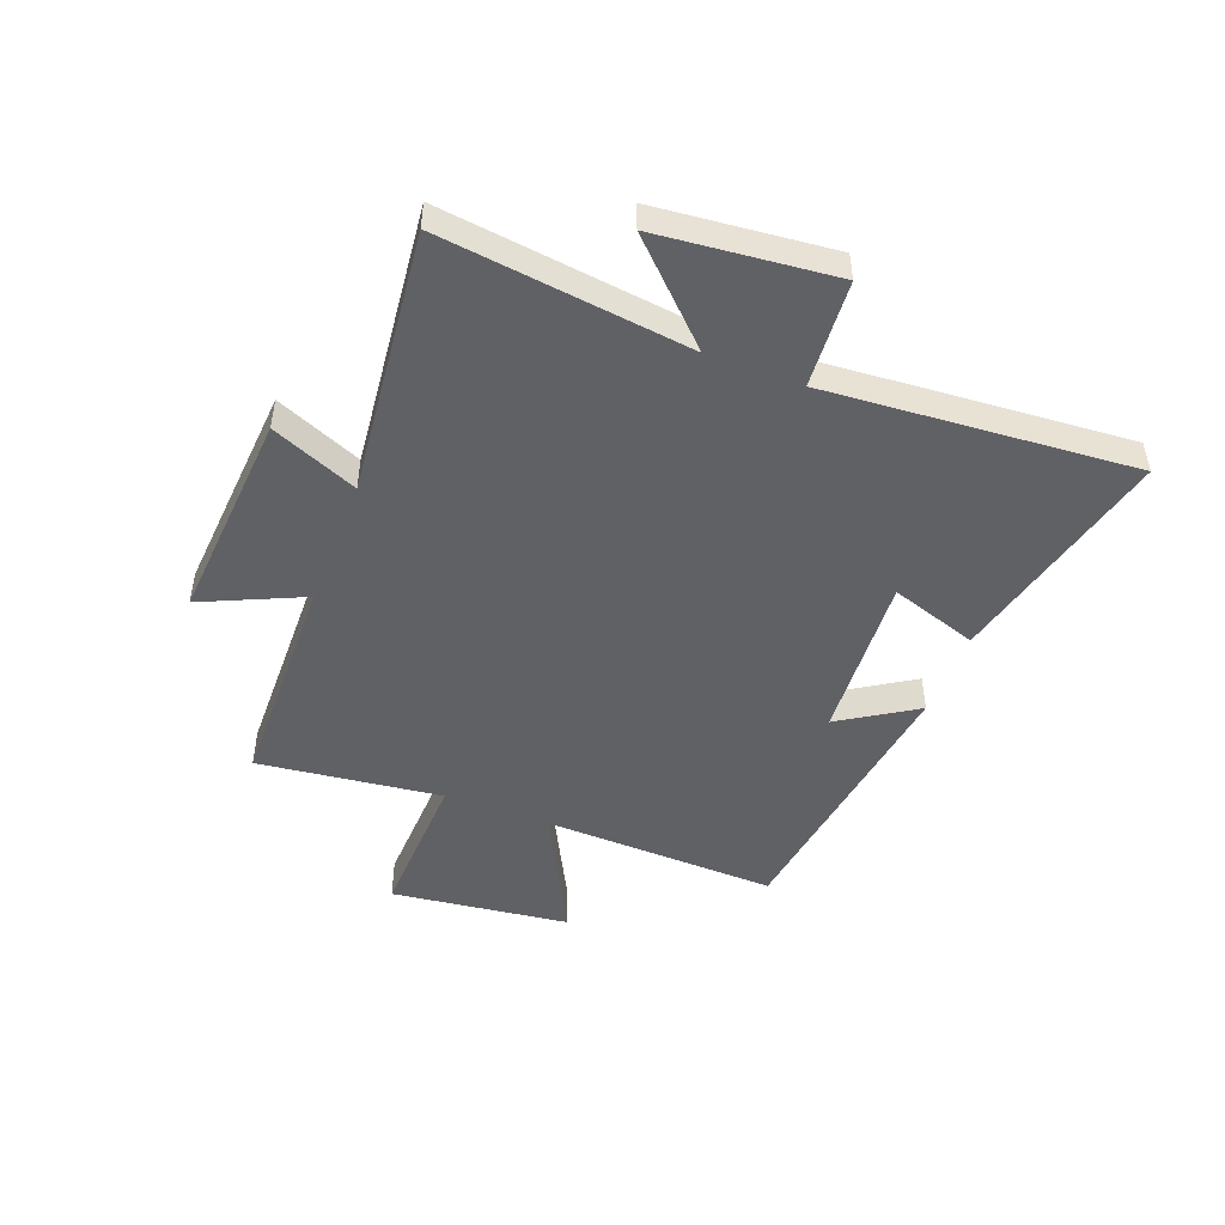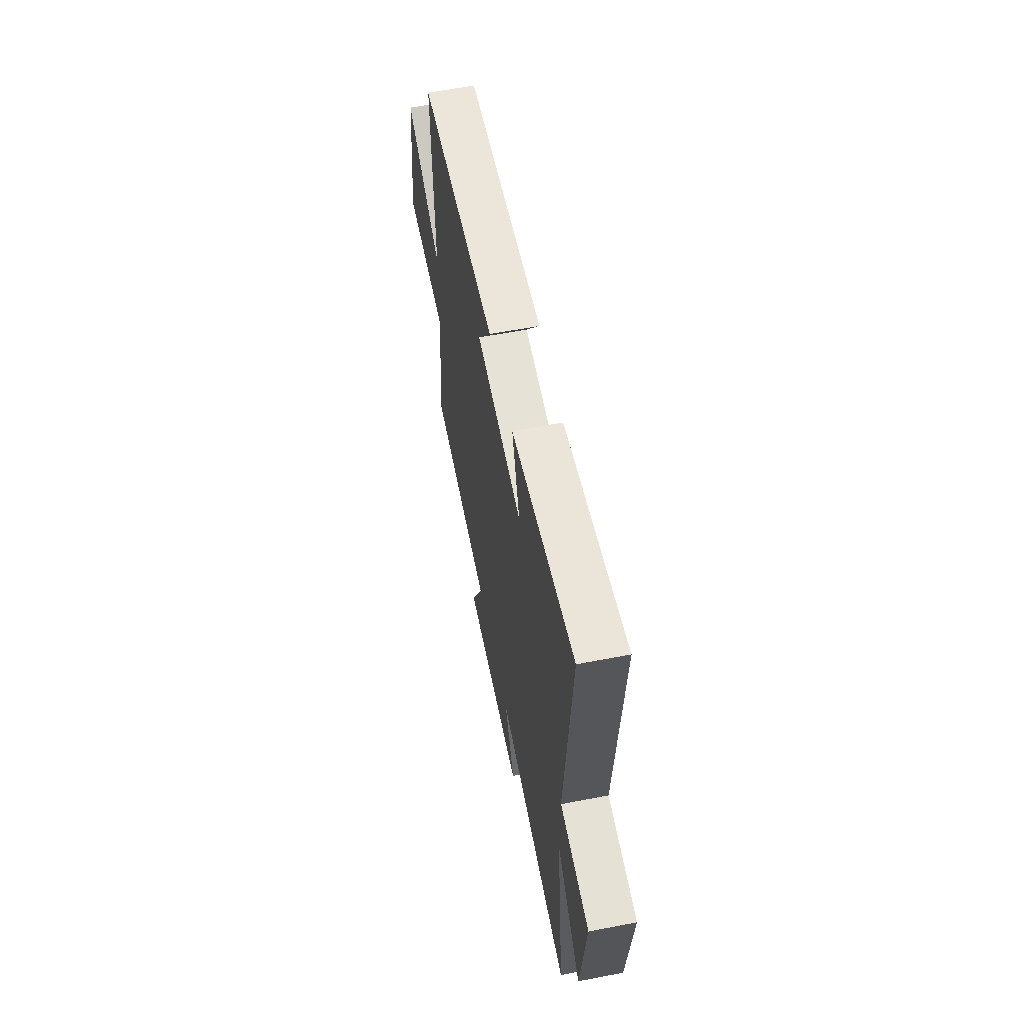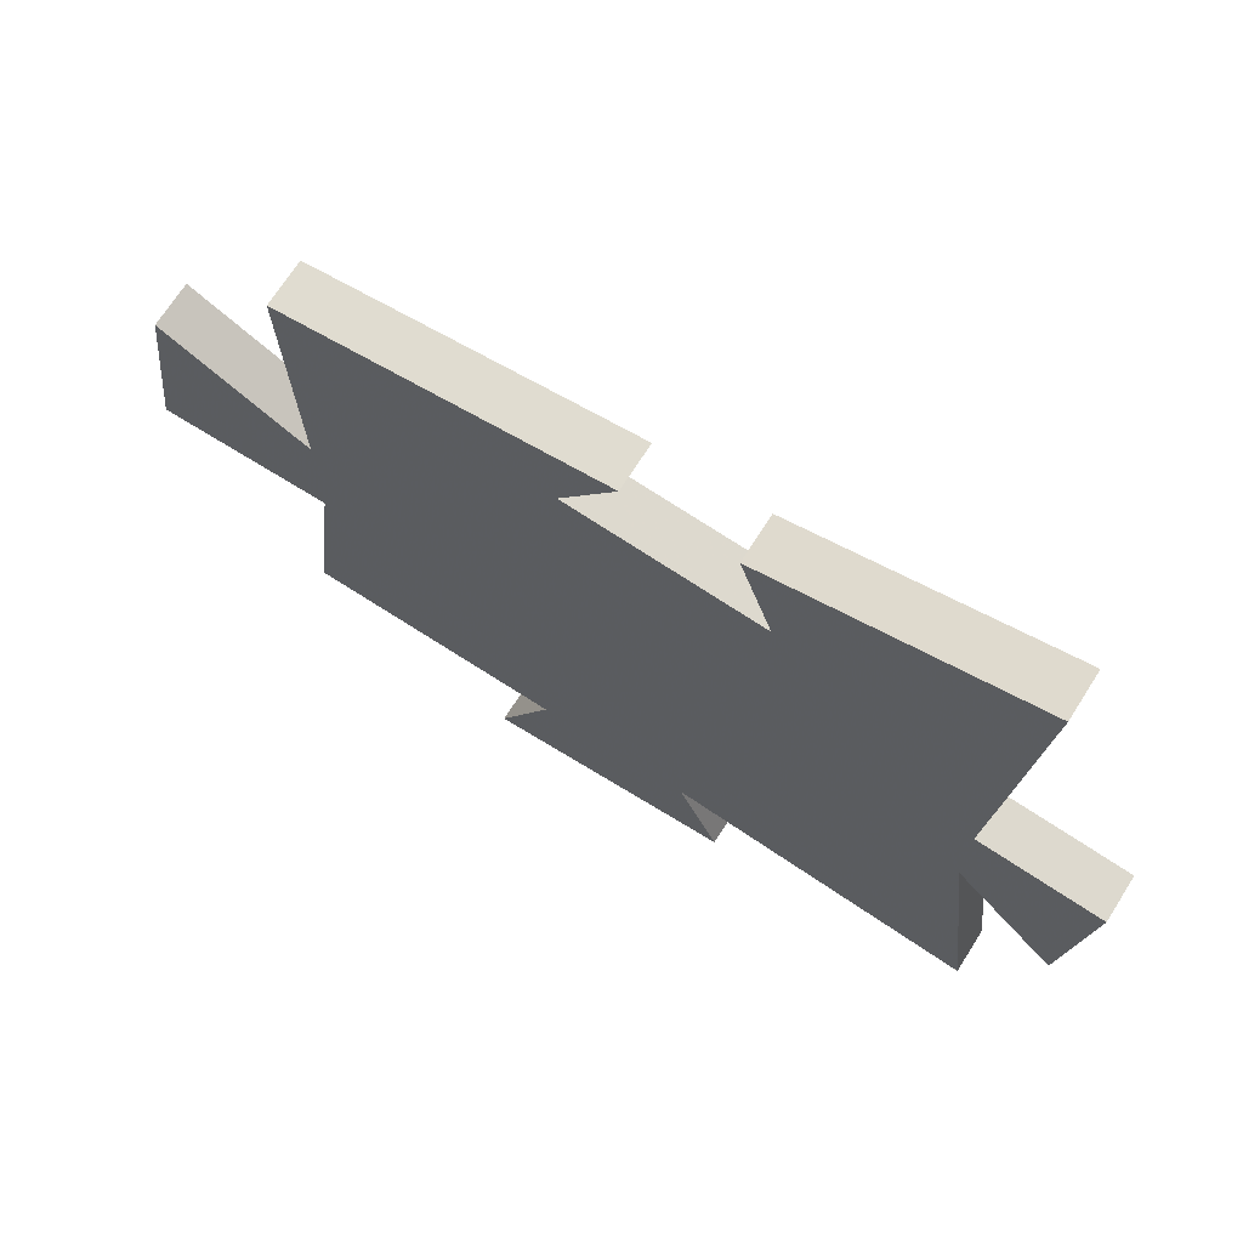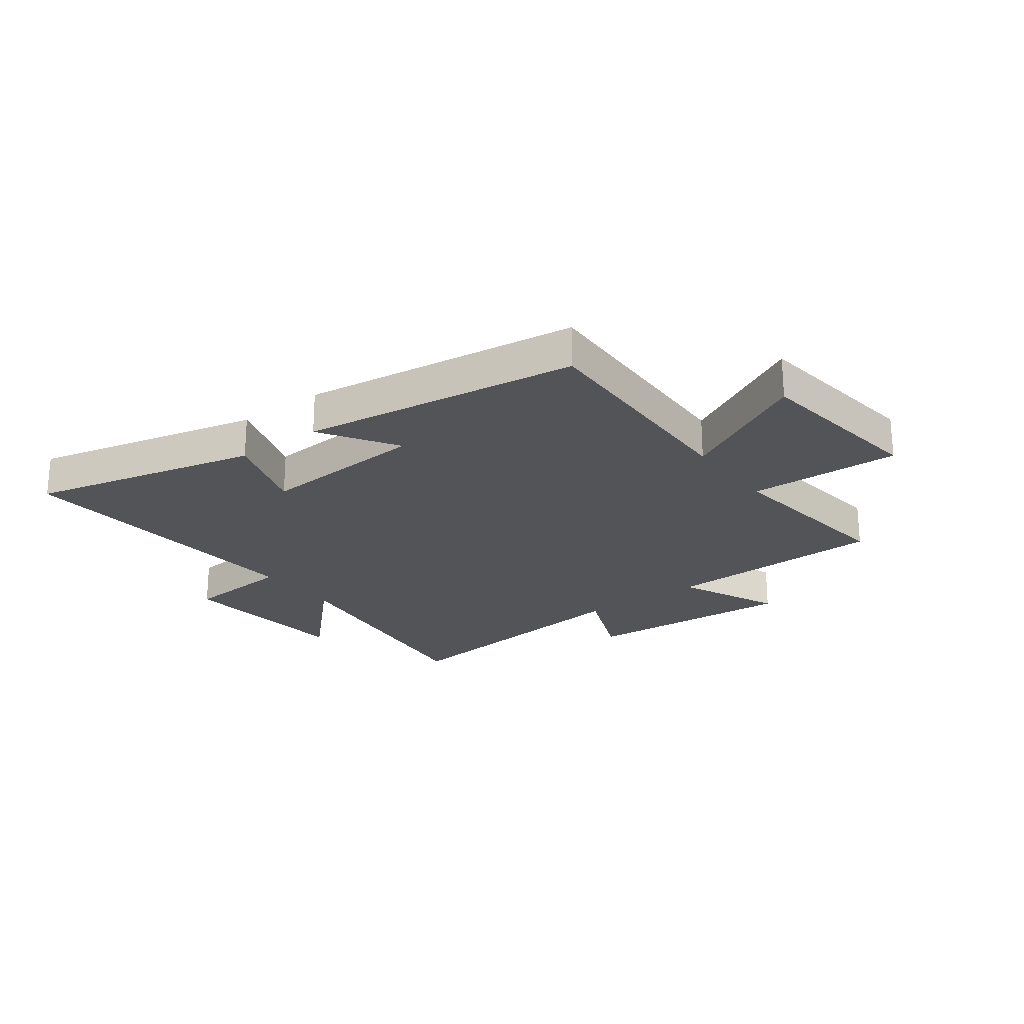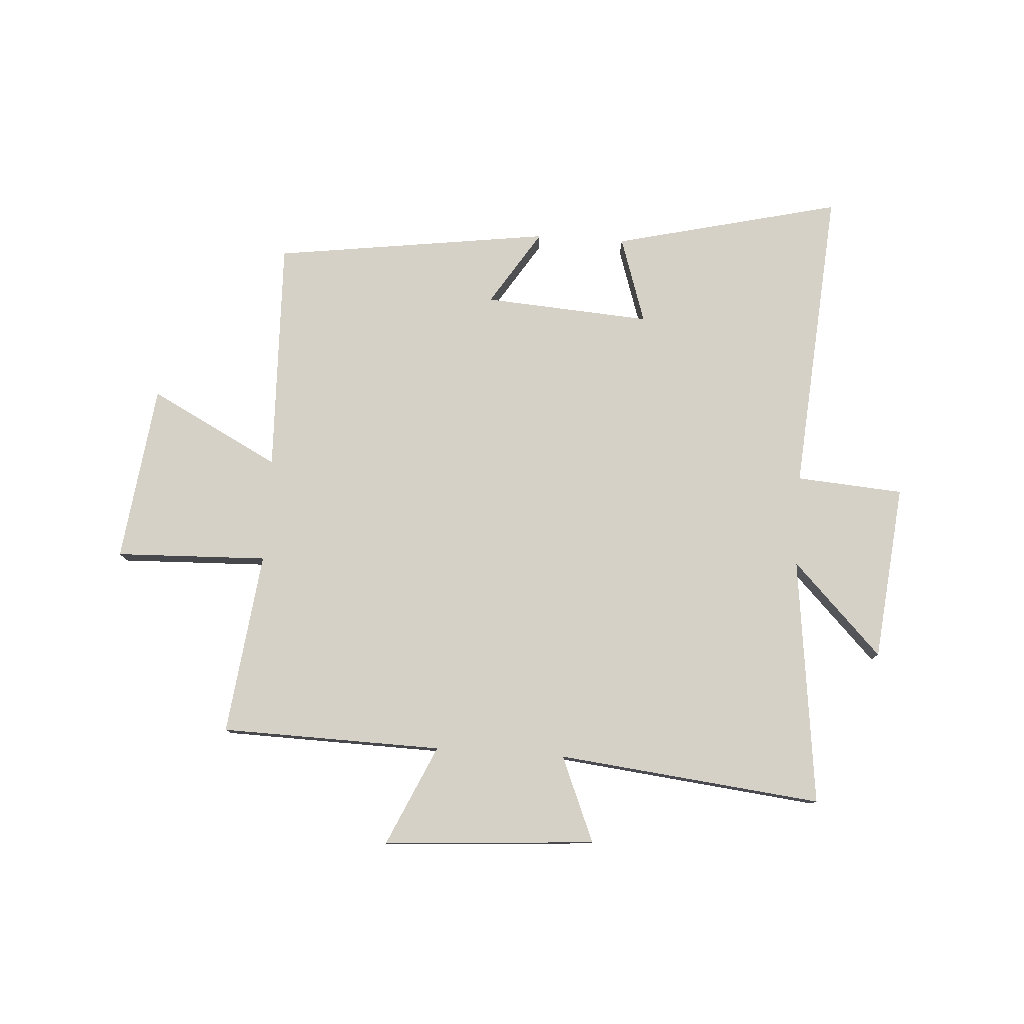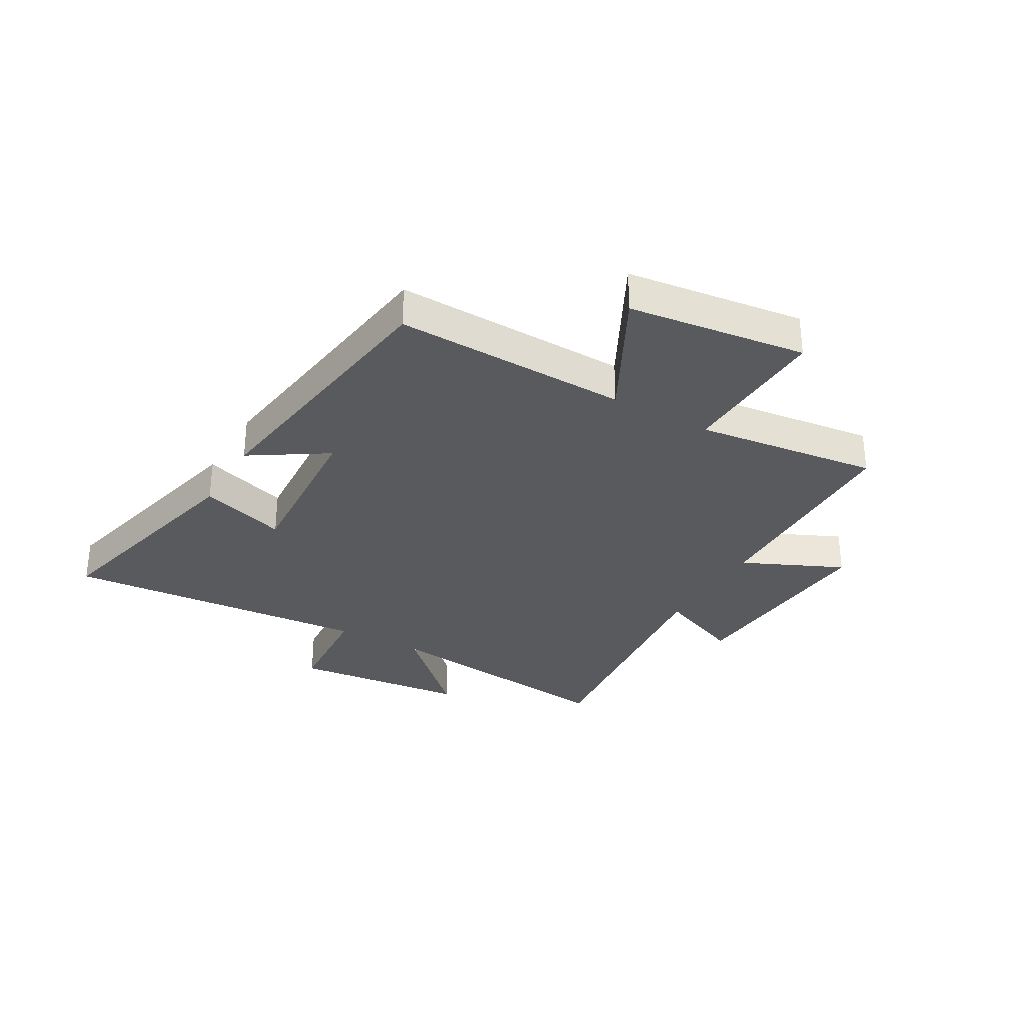
<metadata>
{"format":"obj","ext":"obj","renderer":"f3d","projection":"perspective","resolution":1024,"background":"white","views":[{"elev":-48.3,"azim":-111.1,"up":"+Y"},{"elev":60.4,"azim":-101.2,"up":"+Z"},{"elev":70.2,"azim":-147.5,"up":"+Z"},{"elev":-23.5,"azim":36.7,"up":"+Y"},{"elev":78.8,"azim":-176.3,"up":"+Y"},{"elev":-31.1,"azim":60.2,"up":"+Y"}]}
</metadata>
<code>
v 0.54 0.07 -0.491
v 0.148 0.07 -0.5
v 0.229 0.07 -0.678
v -0.147 0.07 -0.652
v -0.084 0.07 -0.5
v -0.553 0.07 -0.552
v -0.5 0.07 -0.112
v -0.658 0.07 -0.274
v -0.69 0.07 0.038
v -0.5 0.07 0.052
v -0.542 0.07 0.596
v -0.139 0.07 0.5
v -0.189 0.07 0.346
v 0.107 0.07 0.366
v 0.021 0.07 0.5
v 0.512 0.07 0.433
v 0.5 0.07 0.019
v 0.729 0.07 0.138
v 0.769 0.07 -0.176
v 0.5 0.07 -0.167
v 0.54 0 -0.491
v 0.148 0 -0.5
v 0.229 0 -0.678
v -0.147 0 -0.652
v -0.084 0 -0.5
v -0.553 0 -0.552
v -0.5 0 -0.112
v -0.658 0 -0.274
v -0.69 0 0.038
v -0.5 0 0.052
v -0.542 0 0.596
v -0.139 0 0.5
v -0.189 0 0.346
v 0.107 0 0.366
v 0.021 0 0.5
v 0.512 0 0.433
v 0.5 0 0.019
v 0.729 0 0.138
v 0.769 0 -0.176
v 0.5 0 -0.167
f 17 18 19 20
f 14 15 16 17
f 13 14 17 20
f 10 11 12 13
f 10 13 20 1
f 7 8 9 10
f 5 6 7
f 5 7 10 1
f 2 3 4 5
f 1 2 5
f 40 39 38 37
f 37 36 35 34
f 40 37 34 33
f 33 32 31 30
f 21 40 33 30
f 30 29 28 27
f 27 26 25
f 21 30 27 25
f 25 24 23 22
f 25 22 21
f 1 21 22 2
f 2 22 23 3
f 3 23 24 4
f 4 24 25 5
f 5 25 26 6
f 6 26 27 7
f 7 27 28 8
f 8 28 29 9
f 9 29 30 10
f 10 30 31 11
f 11 31 32 12
f 12 32 33 13
f 13 33 34 14
f 14 34 35 15
f 15 35 36 16
f 16 36 37 17
f 17 37 38 18
f 18 38 39 19
f 19 39 40 20
f 20 40 21 1

</code>
